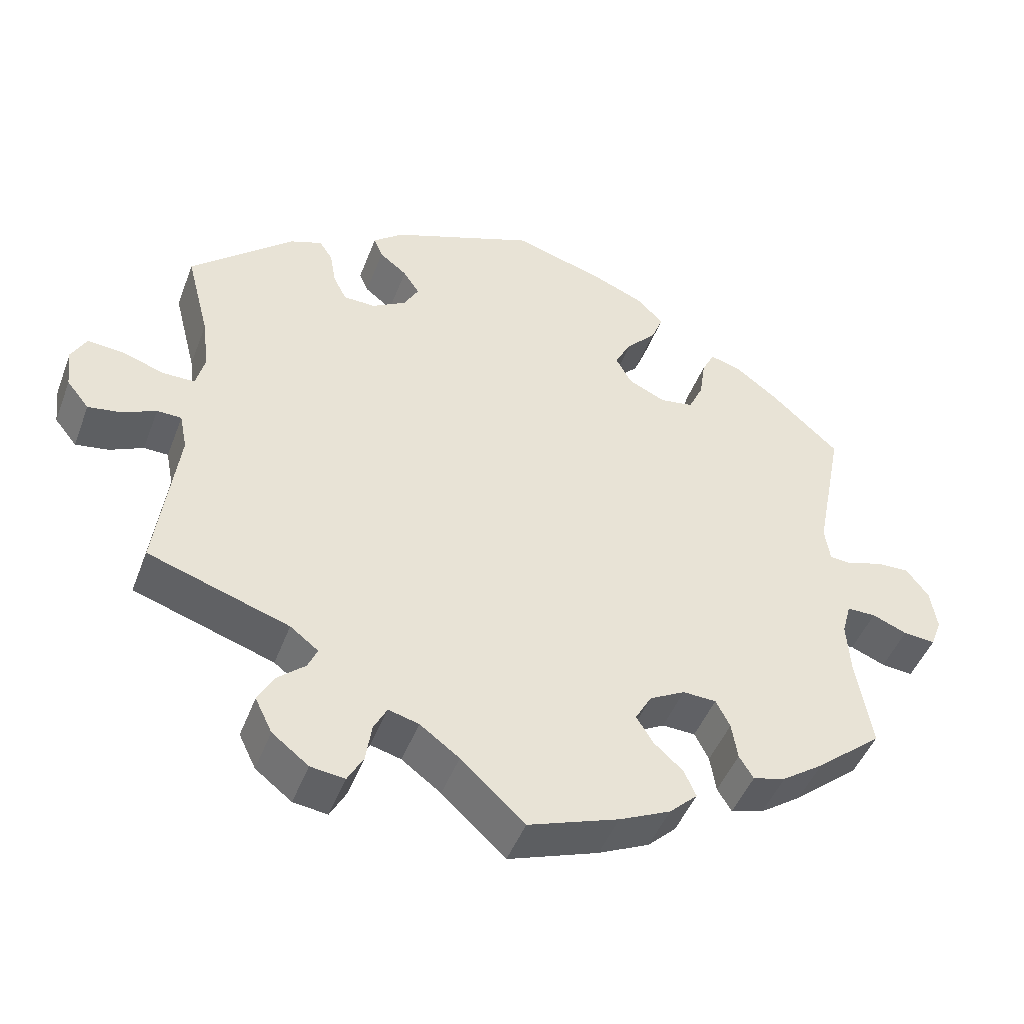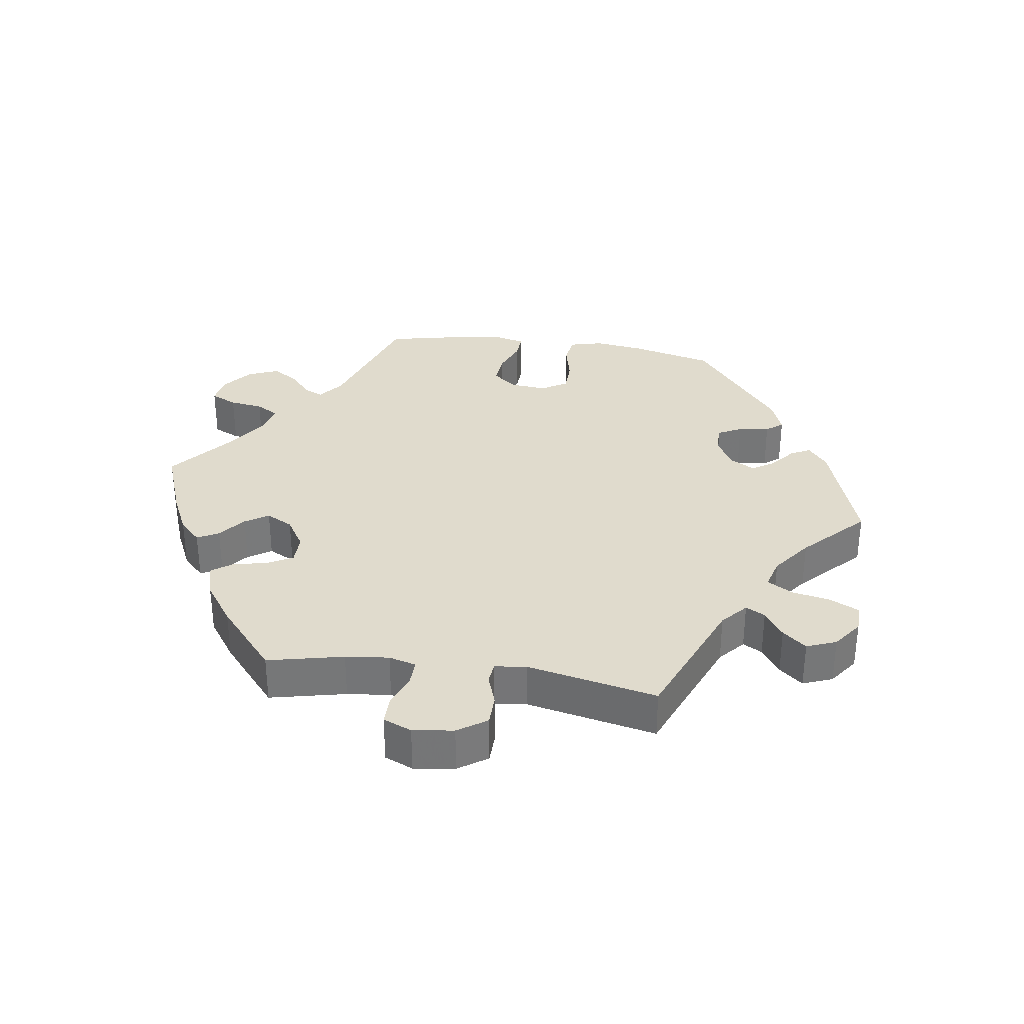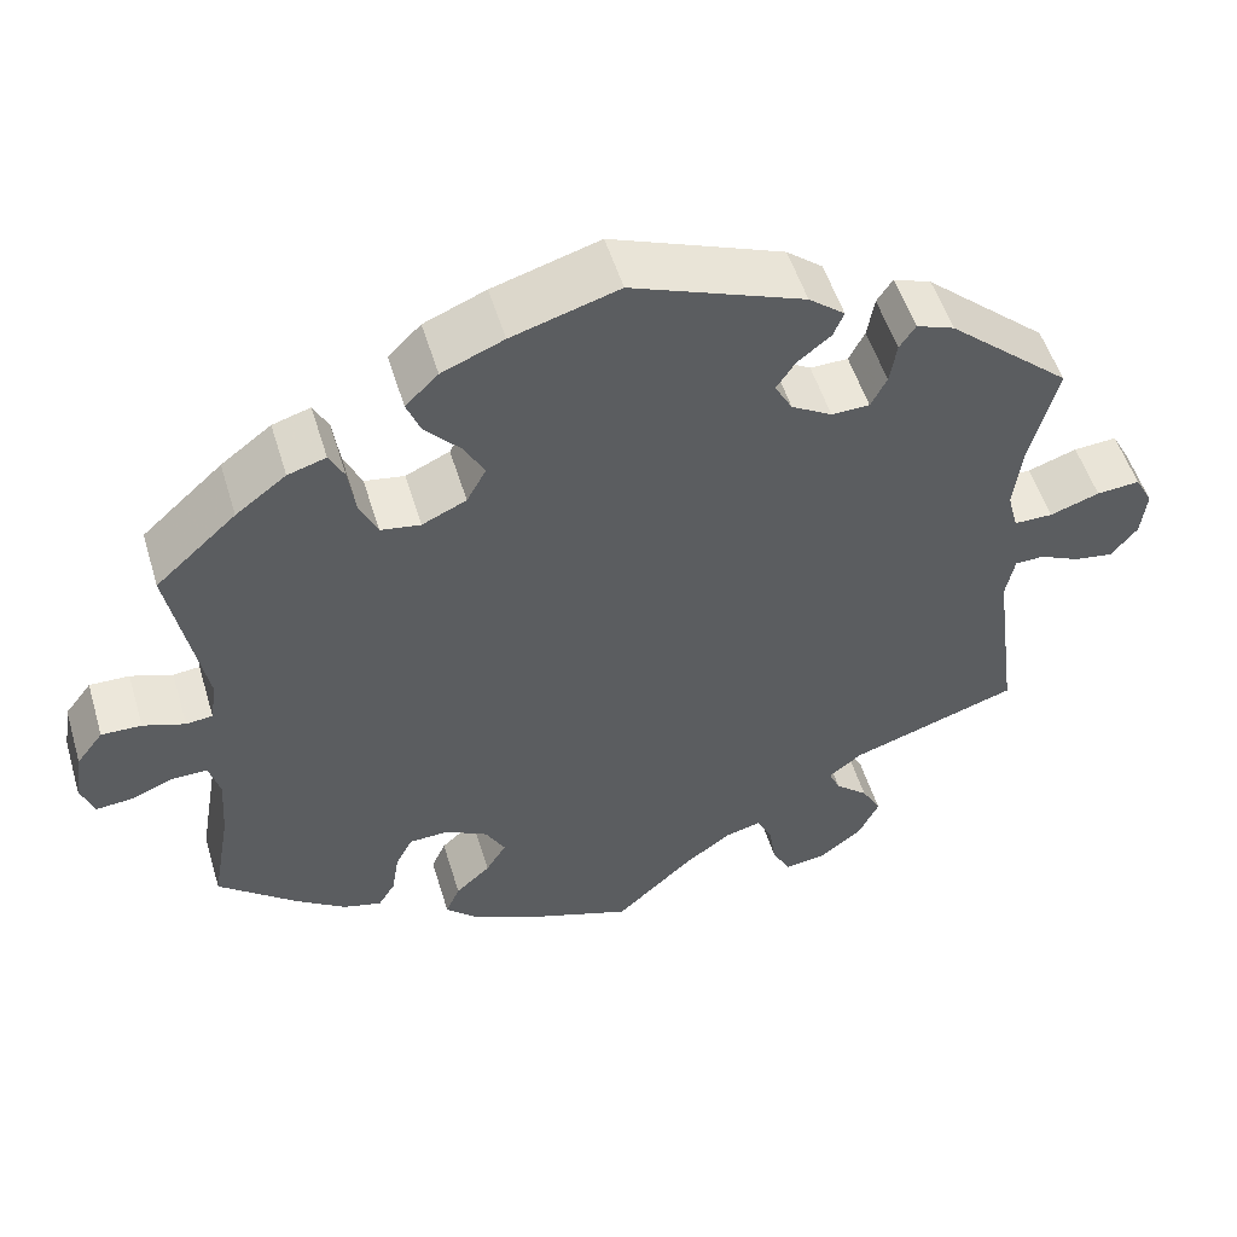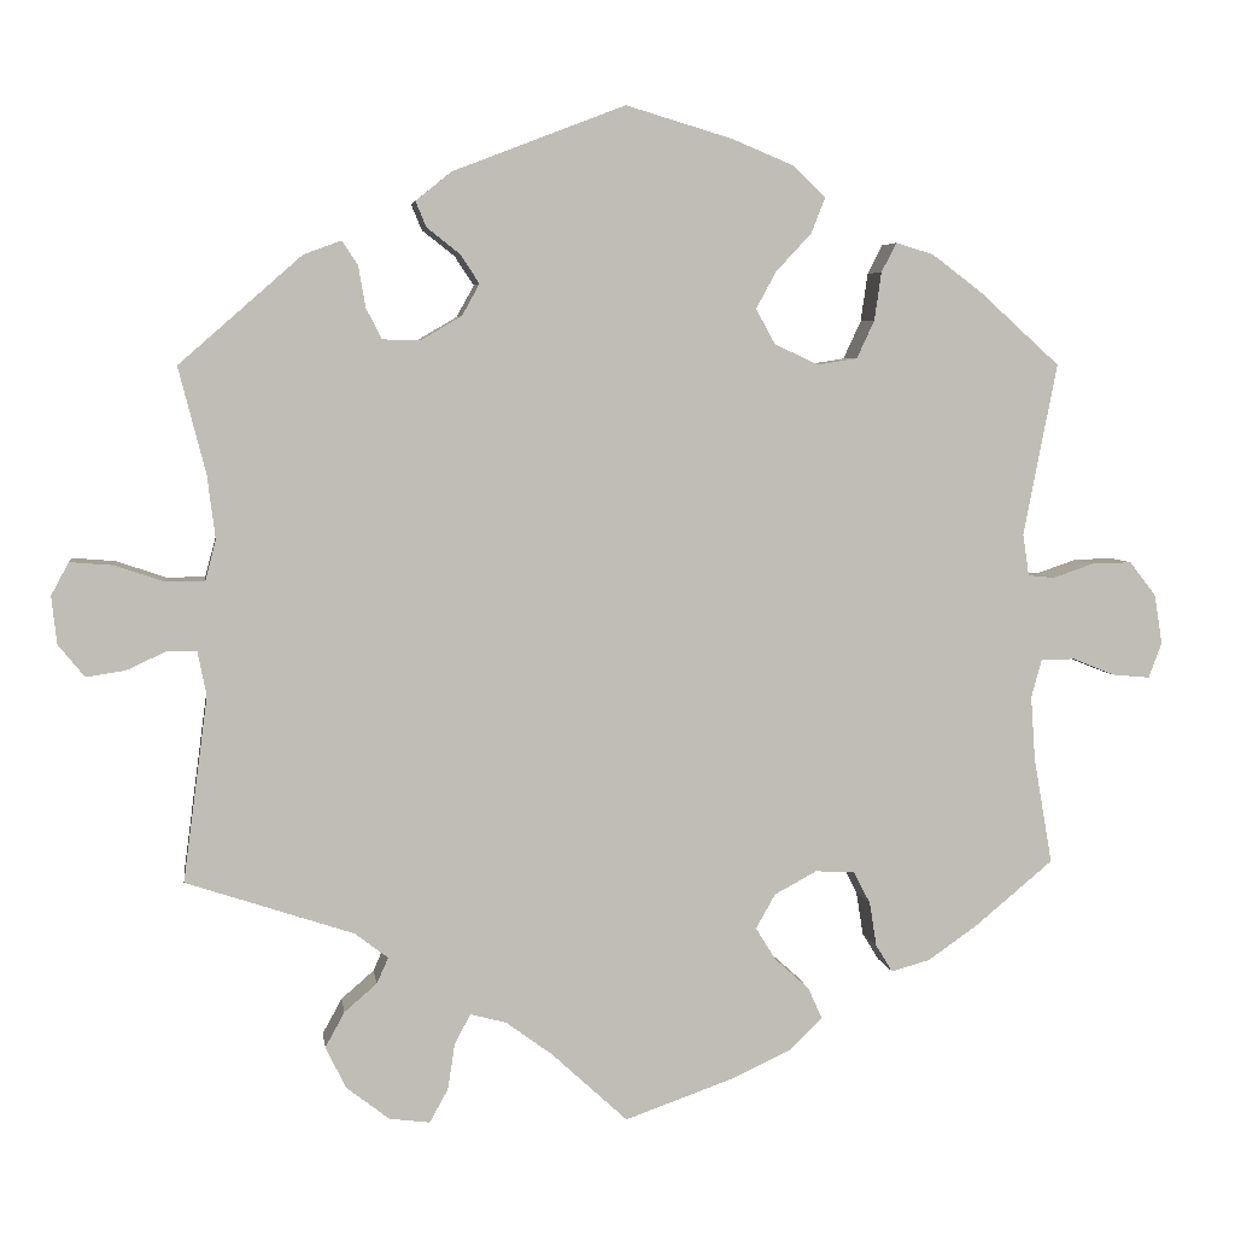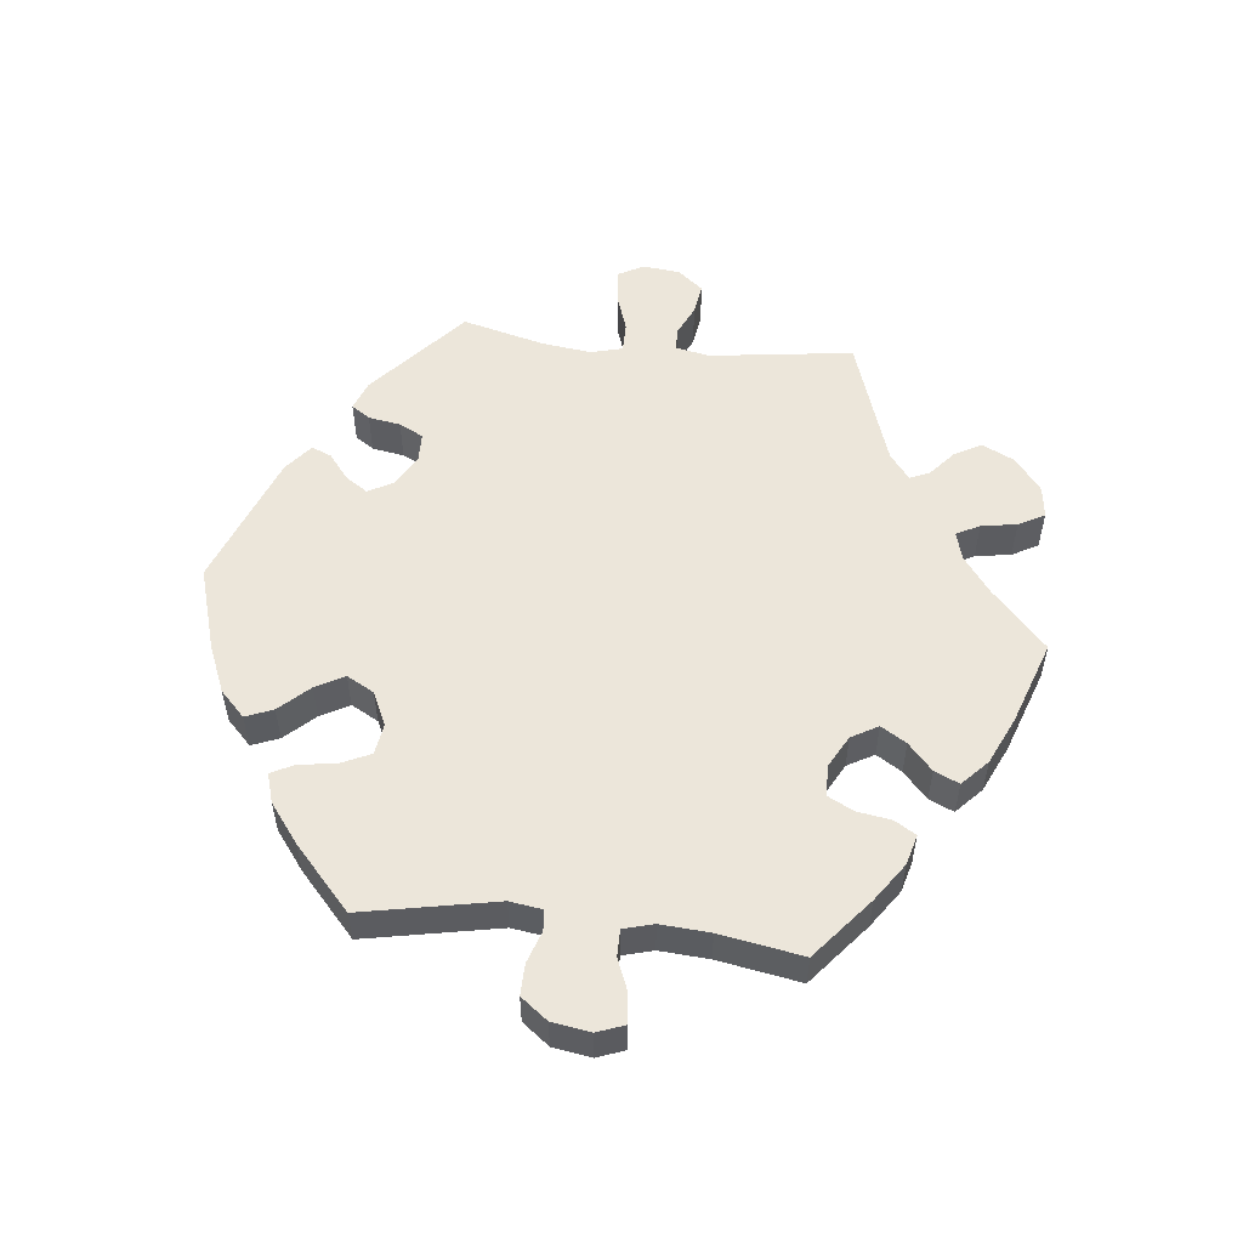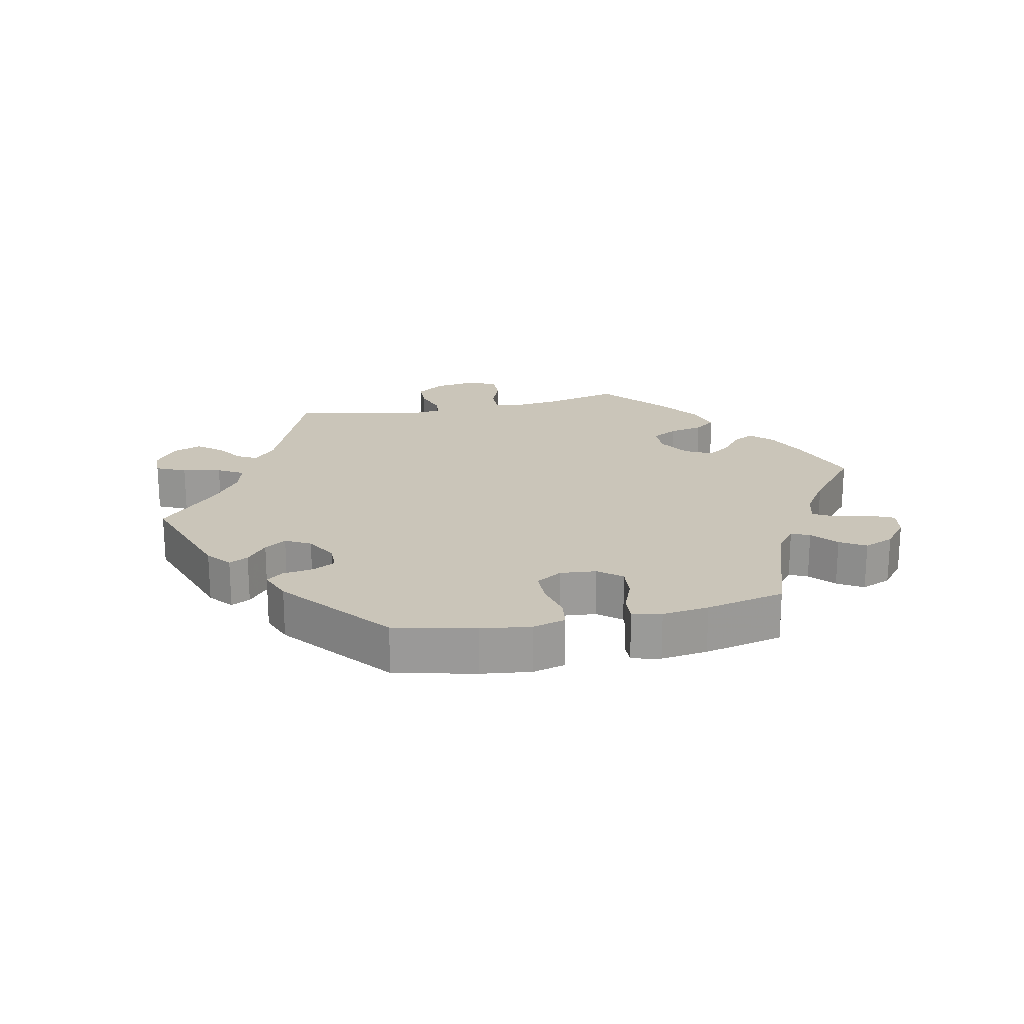
<metadata>
{"format":"obj","ext":"obj","renderer":"f3d","projection":"perspective","resolution":1024,"background":"white","views":[{"elev":-46.5,"azim":-20.3,"up":"+Z"},{"elev":33.3,"azim":-141.7,"up":"+Y"},{"elev":52.5,"azim":163.3,"up":"+Z"},{"elev":5.0,"azim":-8.1,"up":"+Z"},{"elev":54.4,"azim":96.2,"up":"+Y"},{"elev":20.7,"azim":17.8,"up":"+Y"}]}
</metadata>
<code>
v 0.463 0.07 0.093
v 0.47 0.07 0.046
v 0.5 0.07 0.043
v 0.547 0.07 0.059
v 0.592 0.07 0.06
v 0.622 0.07 0.021
v 0.631 0.07 -0.035
v 0.616 0.07 -0.075
v 0.573 0.07 -0.071
v 0.526 0.07 -0.052
v 0.487 0.07 -0.052
v 0.475 0.07 -0.096
v 0.48 0.07 -0.168
v 0.501 0.07 -0.289
v 0.412 0.07 -0.363
v 0.356 0.07 -0.402
v 0.312 0.07 -0.414
v 0.293 0.07 -0.383
v 0.285 0.07 -0.333
v 0.266 0.07 -0.296
v 0.221 0.07 -0.294
v 0.173 0.07 -0.32
v 0.151 0.07 -0.359
v 0.174 0.07 -0.396
v 0.213 0.07 -0.431
v 0.229 0.07 -0.467
v 0.191 0.07 -0.503
v 0.122 0.07 -0.535
v 0 0.07 -0.578
v -0.086 0.07 -0.499
v -0.139 0.07 -0.46
v -0.18 0.07 -0.449
v -0.198 0.07 -0.483
v -0.206 0.07 -0.535
v -0.227 0.07 -0.573
v -0.273 0.07 -0.567
v -0.322 0.07 -0.529
v -0.345 0.07 -0.482
v -0.323 0.07 -0.442
v -0.286 0.07 -0.41
v -0.273 0.07 -0.381
v -0.311 0.07 -0.352
v -0.501 0.07 -0.289
v -0.473 0.07 -0.079
v -0.483 0.07 -0.029
v -0.516 0.07 -0.028
v -0.561 0.07 -0.049
v -0.606 0.07 -0.056
v -0.636 0.07 -0.019
v -0.642 0.07 0.035
v -0.622 0.07 0.072
v -0.573 0.07 0.068
v -0.517 0.07 0.049
v -0.473 0.07 0.049
v -0.461 0.07 0.095
v -0.47 0.07 0.167
v -0.501 0.07 0.288
v -0.362 0.07 0.41
v -0.319 0.07 0.426
v -0.301 0.07 0.399
v -0.293 0.07 0.352
v -0.275 0.07 0.317
v -0.232 0.07 0.316
v -0.186 0.07 0.343
v -0.166 0.07 0.379
v -0.188 0.07 0.412
v -0.225 0.07 0.441
v -0.237 0.07 0.47
v -0.196 0.07 0.503
v -0.001 0.07 0.578
v 0.12 0.07 0.542
v 0.19 0.07 0.513
v 0.227 0.07 0.477
v 0.211 0.07 0.437
v 0.171 0.07 0.394
v 0.148 0.07 0.352
v 0.17 0.07 0.312
v 0.22 0.07 0.289
v 0.265 0.07 0.296
v 0.285 0.07 0.339
v 0.293 0.07 0.394
v 0.31 0.07 0.427
v 0.353 0.07 0.414
v 0.41 0.07 0.371
v 0.501 0.07 0.289
v 0.463 0 0.093
v 0.47 0 0.046
v 0.5 0 0.043
v 0.547 0 0.059
v 0.592 0 0.06
v 0.622 0 0.021
v 0.631 0 -0.035
v 0.616 0 -0.075
v 0.573 0 -0.071
v 0.526 0 -0.052
v 0.487 0 -0.052
v 0.475 0 -0.096
v 0.48 0 -0.168
v 0.501 0 -0.289
v 0.412 0 -0.363
v 0.356 0 -0.402
v 0.312 0 -0.414
v 0.293 0 -0.383
v 0.285 0 -0.333
v 0.266 0 -0.296
v 0.221 0 -0.294
v 0.173 0 -0.32
v 0.151 0 -0.359
v 0.174 0 -0.396
v 0.213 0 -0.431
v 0.229 0 -0.467
v 0.191 0 -0.503
v 0.122 0 -0.535
v 0 0 -0.578
v -0.086 0 -0.499
v -0.139 0 -0.46
v -0.18 0 -0.449
v -0.198 0 -0.483
v -0.206 0 -0.535
v -0.227 0 -0.573
v -0.273 0 -0.567
v -0.322 0 -0.529
v -0.345 0 -0.482
v -0.323 0 -0.442
v -0.286 0 -0.41
v -0.273 0 -0.381
v -0.311 0 -0.352
v -0.501 0 -0.289
v -0.473 0 -0.079
v -0.483 0 -0.029
v -0.516 0 -0.028
v -0.561 0 -0.049
v -0.606 0 -0.056
v -0.636 0 -0.019
v -0.642 0 0.035
v -0.622 0 0.072
v -0.573 0 0.068
v -0.517 0 0.049
v -0.473 0 0.049
v -0.461 0 0.095
v -0.47 0 0.167
v -0.501 0 0.288
v -0.362 0 0.41
v -0.319 0 0.426
v -0.301 0 0.399
v -0.293 0 0.352
v -0.275 0 0.317
v -0.232 0 0.316
v -0.186 0 0.343
v -0.166 0 0.379
v -0.188 0 0.412
v -0.225 0 0.441
v -0.237 0 0.47
v -0.196 0 0.503
v -0.001 0 0.578
v 0.12 0 0.542
v 0.19 0 0.513
v 0.227 0 0.477
v 0.211 0 0.437
v 0.171 0 0.394
v 0.148 0 0.352
v 0.17 0 0.312
v 0.22 0 0.289
v 0.265 0 0.296
v 0.285 0 0.339
v 0.293 0 0.394
v 0.31 0 0.427
v 0.353 0 0.414
v 0.41 0 0.371
v 0.501 0 0.289
f 84 85 1
f 83 84 1 2
f 80 81 82 83
f 79 80 83 2
f 78 79 2
f 77 78 2
f 72 73 74 75
f 72 75 76
f 71 72 76
f 70 71 76
f 69 70 76 77
f 66 67 68 69
f 65 66 69 77
f 58 59 60 61
f 56 57 58 61
f 55 56 61 62
f 54 55 62 63
f 50 51 52 53
f 50 53 54
f 49 50 54
f 46 47 48 49
f 45 46 49 54
f 44 45 54 63
f 42 43 44 63
f 37 38 39 40
f 37 40 41
f 36 37 41
f 33 34 35 36
f 32 33 36 41
f 31 32 41 42
f 27 28 29 30
f 27 30 31
f 24 25 26 27
f 23 24 27 31
f 22 23 31 42
f 16 17 18 19
f 16 19 20
f 13 14 15 16
f 12 13 16 20
f 11 12 20 21
f 7 8 9 10
f 7 10 11
f 6 7 11
f 3 4 5 6
f 2 3 6 11
f 64 65 77 2
f 22 42 63 64
f 21 22 64
f 2 11 21 64
f 86 170 169
f 87 86 169 168
f 168 167 166 165
f 87 168 165 164
f 87 164 163
f 87 163 162
f 160 159 158 157
f 161 160 157
f 161 157 156
f 161 156 155
f 162 161 155 154
f 154 153 152 151
f 162 154 151 150
f 146 145 144 143
f 146 143 142 141
f 147 146 141 140
f 148 147 140 139
f 138 137 136 135
f 139 138 135
f 139 135 134
f 134 133 132 131
f 139 134 131 130
f 148 139 130 129
f 148 129 128 127
f 125 124 123 122
f 126 125 122
f 126 122 121
f 121 120 119 118
f 126 121 118 117
f 127 126 117 116
f 115 114 113 112
f 116 115 112
f 112 111 110 109
f 116 112 109 108
f 127 116 108 107
f 104 103 102 101
f 105 104 101
f 101 100 99 98
f 105 101 98 97
f 106 105 97 96
f 95 94 93 92
f 96 95 92
f 96 92 91
f 91 90 89 88
f 96 91 88 87
f 87 162 150 149
f 149 148 127 107
f 149 107 106
f 149 106 96 87
f 1 86 87 2
f 2 87 88 3
f 3 88 89 4
f 4 89 90 5
f 5 90 91 6
f 6 91 92 7
f 7 92 93 8
f 8 93 94 9
f 9 94 95 10
f 10 95 96 11
f 11 96 97 12
f 12 97 98 13
f 13 98 99 14
f 14 99 100 15
f 15 100 101 16
f 16 101 102 17
f 17 102 103 18
f 18 103 104 19
f 19 104 105 20
f 20 105 106 21
f 21 106 107 22
f 22 107 108 23
f 23 108 109 24
f 24 109 110 25
f 25 110 111 26
f 26 111 112 27
f 27 112 113 28
f 28 113 114 29
f 29 114 115 30
f 30 115 116 31
f 31 116 117 32
f 32 117 118 33
f 33 118 119 34
f 34 119 120 35
f 35 120 121 36
f 36 121 122 37
f 37 122 123 38
f 38 123 124 39
f 39 124 125 40
f 40 125 126 41
f 41 126 127 42
f 42 127 128 43
f 43 128 129 44
f 44 129 130 45
f 45 130 131 46
f 46 131 132 47
f 47 132 133 48
f 48 133 134 49
f 49 134 135 50
f 50 135 136 51
f 51 136 137 52
f 52 137 138 53
f 53 138 139 54
f 54 139 140 55
f 55 140 141 56
f 56 141 142 57
f 57 142 143 58
f 58 143 144 59
f 59 144 145 60
f 60 145 146 61
f 61 146 147 62
f 62 147 148 63
f 63 148 149 64
f 64 149 150 65
f 65 150 151 66
f 66 151 152 67
f 67 152 153 68
f 68 153 154 69
f 69 154 155 70
f 70 155 156 71
f 71 156 157 72
f 72 157 158 73
f 73 158 159 74
f 74 159 160 75
f 75 160 161 76
f 76 161 162 77
f 77 162 163 78
f 78 163 164 79
f 79 164 165 80
f 80 165 166 81
f 81 166 167 82
f 82 167 168 83
f 83 168 169 84
f 84 169 170 85
f 85 170 86 1

</code>
